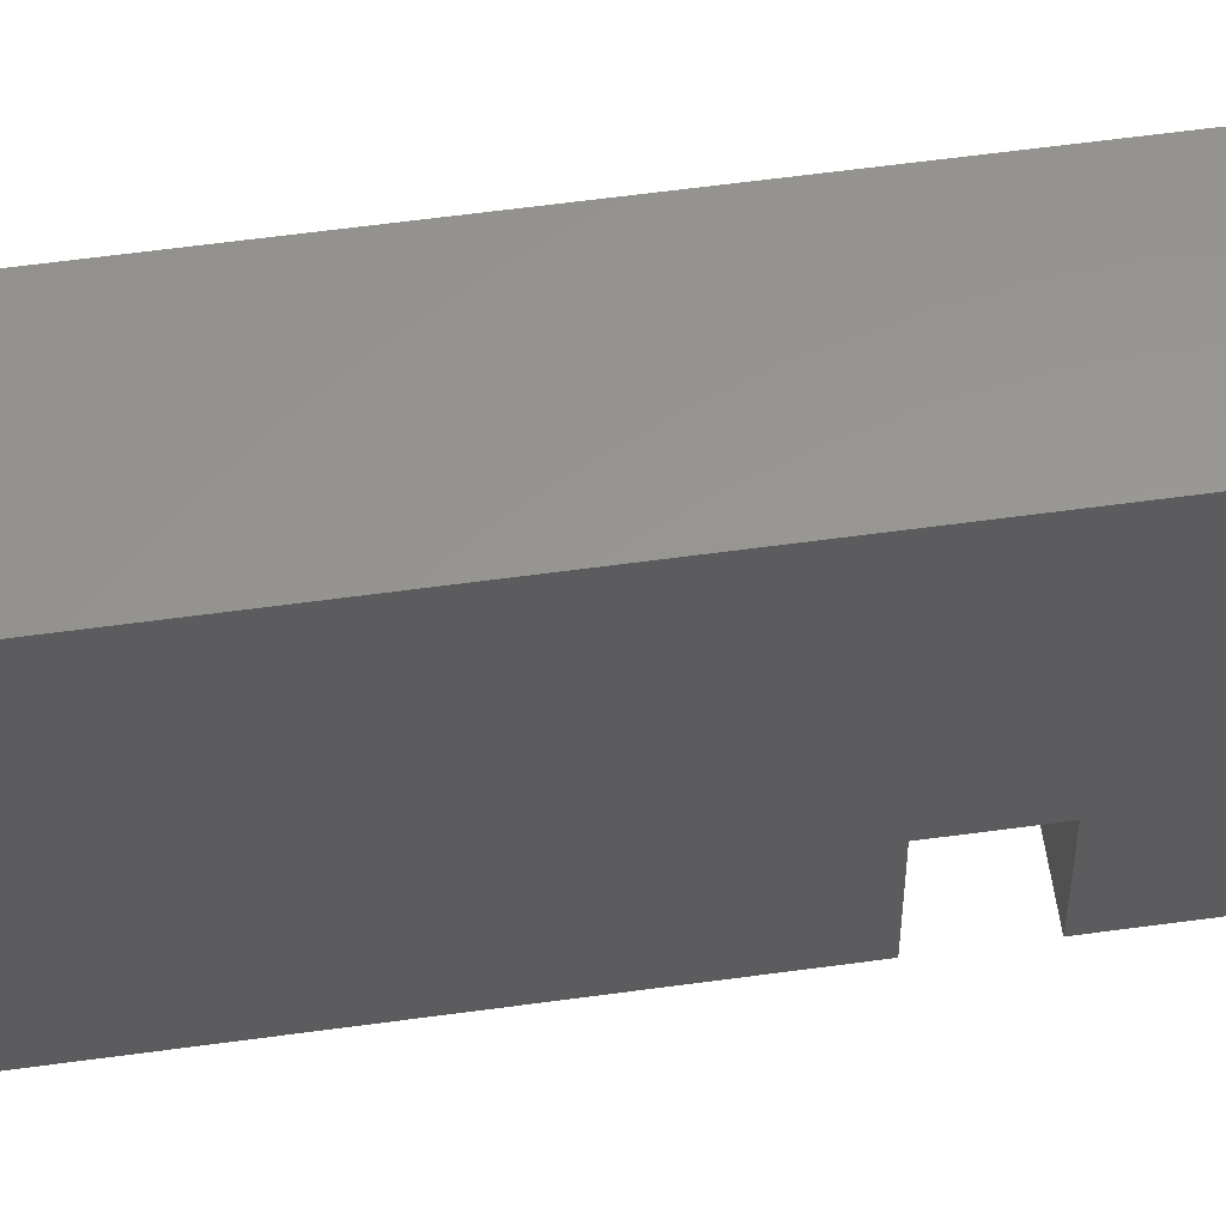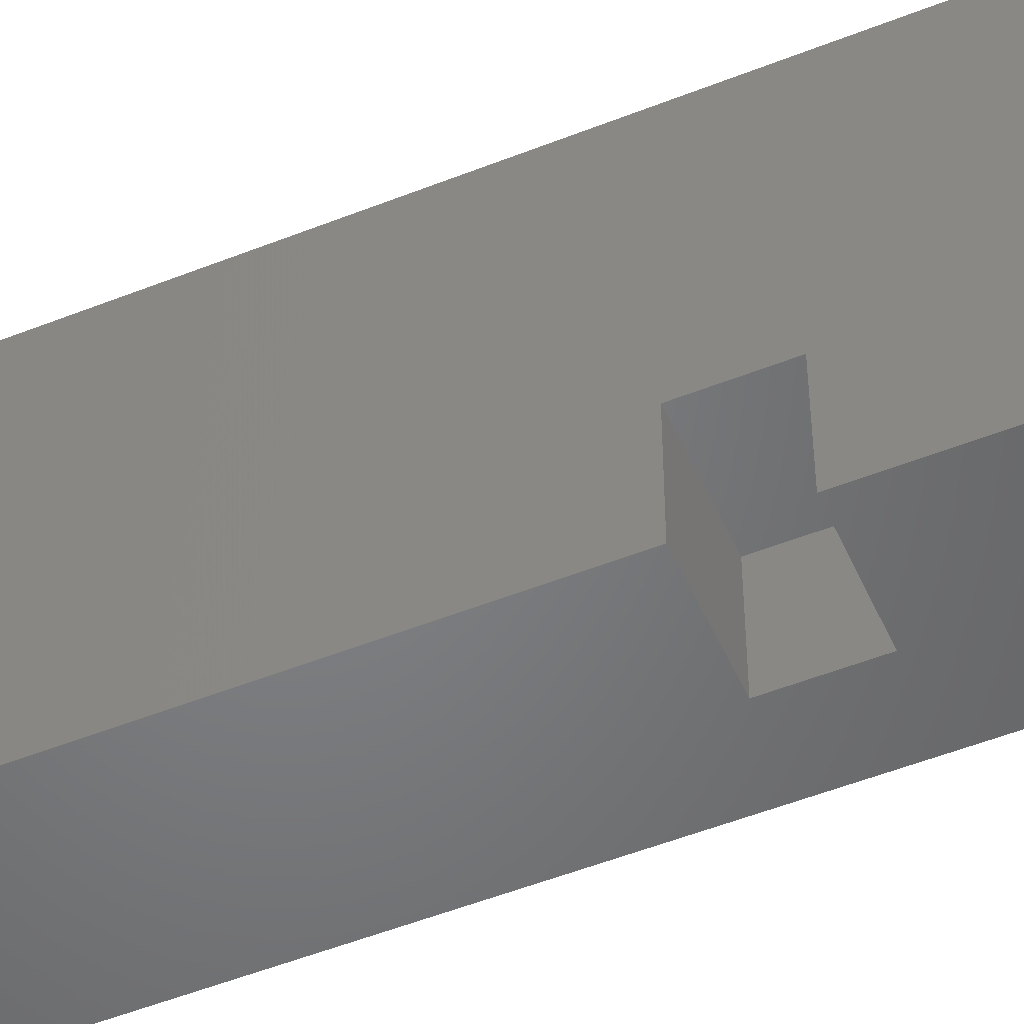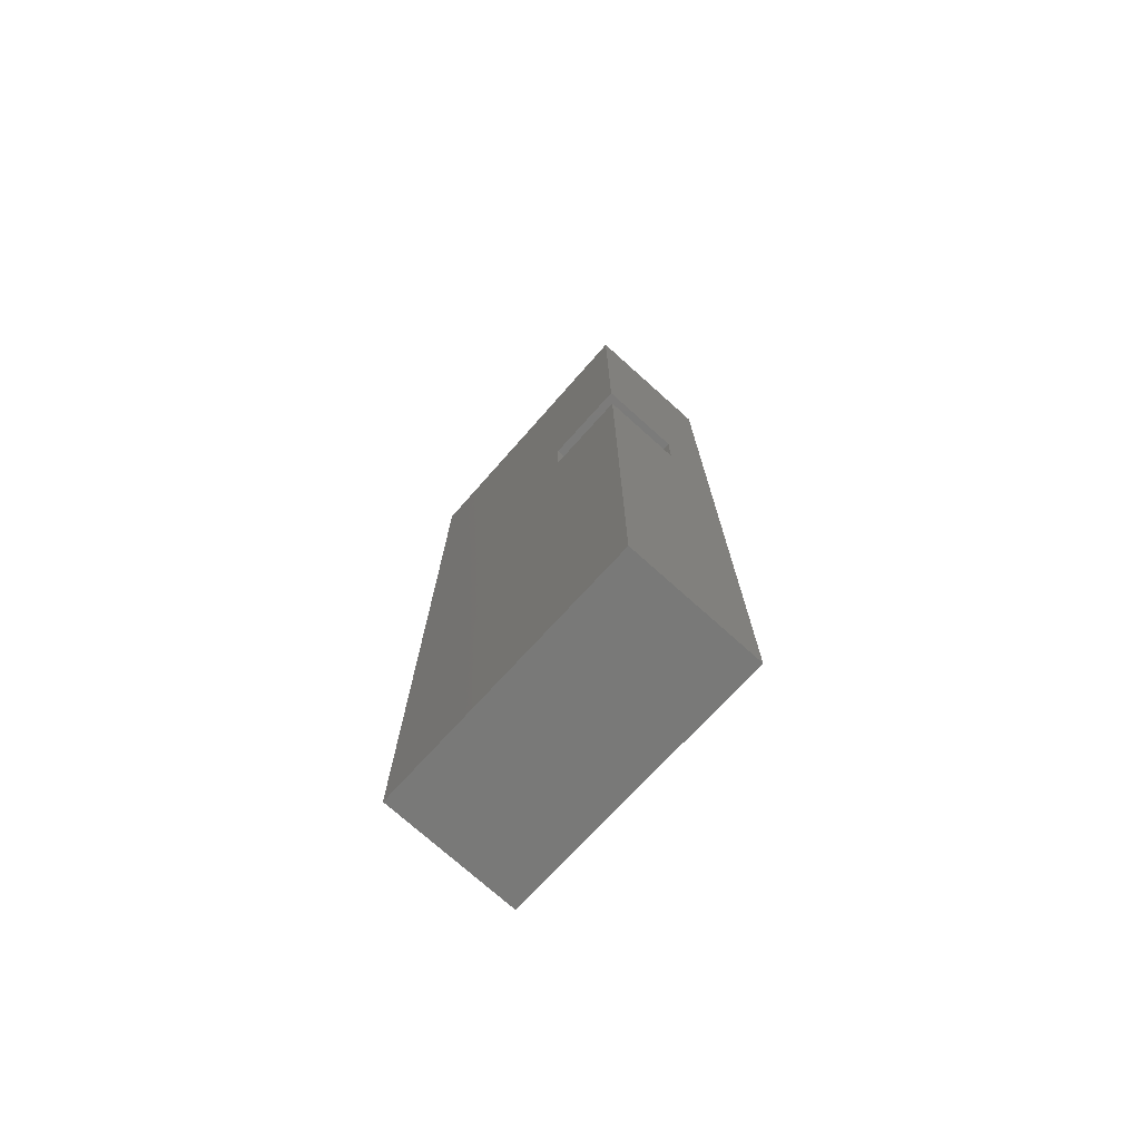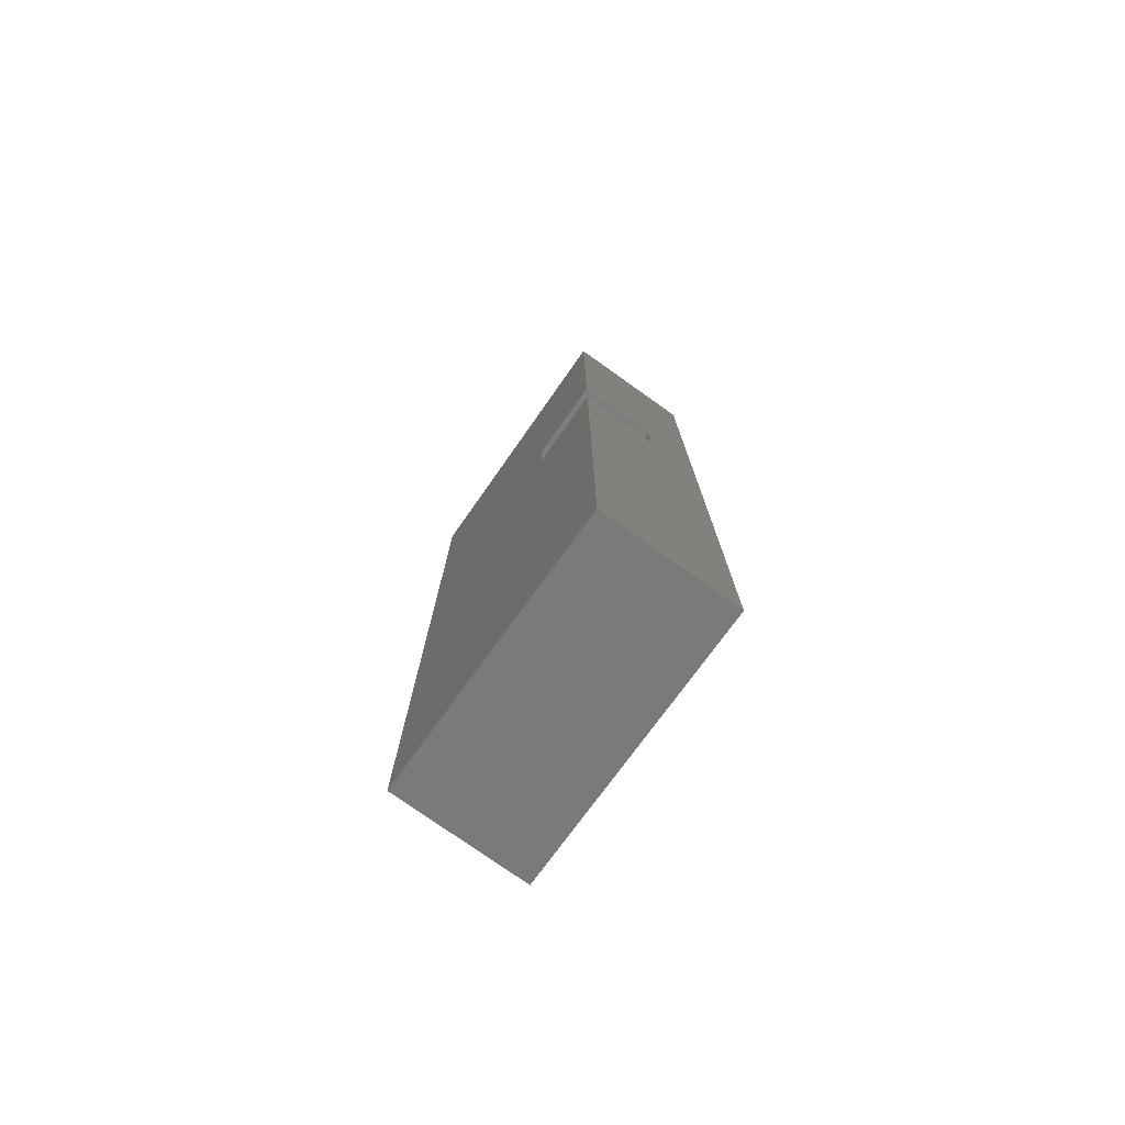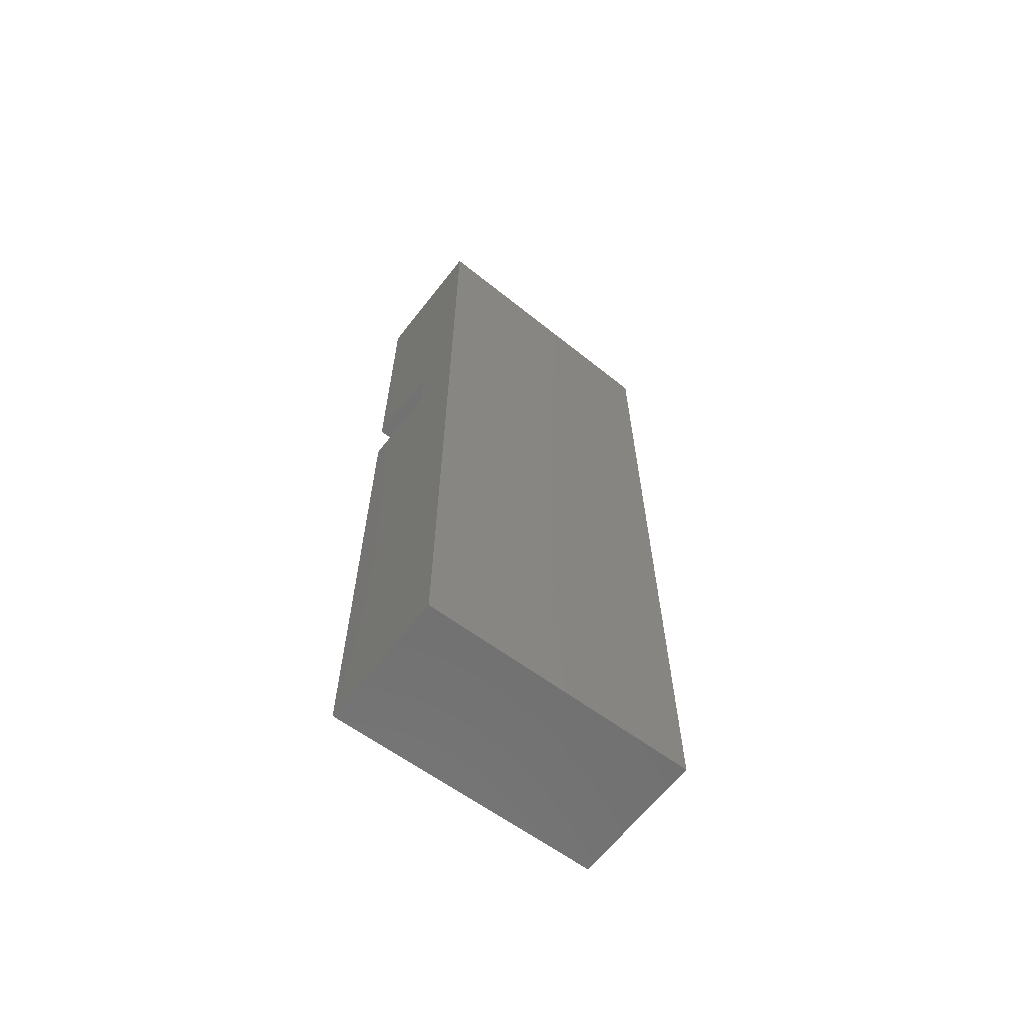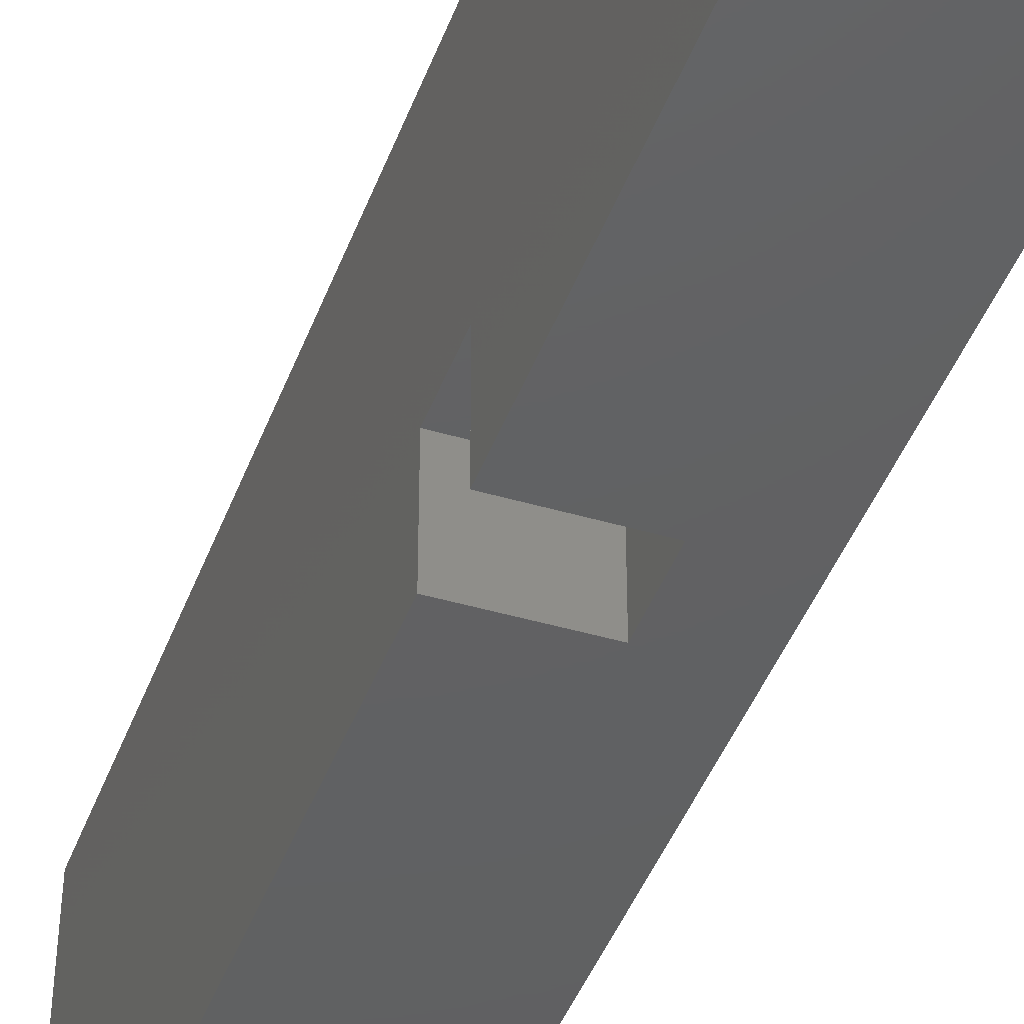
<metadata>
{"format":"stl","ext":"stl","renderer":"f3d","projection":"perspective","resolution":1024,"background":"white","views":[{"elev":58.5,"azim":81.9,"up":"+Z"},{"elev":-51.1,"azim":113.5,"up":"+Z"},{"elev":-74.3,"azim":138.1,"up":"+Y"},{"elev":-76.5,"azim":144.6,"up":"+Y"},{"elev":-64.3,"azim":-128.0,"up":"+Y"},{"elev":-42.8,"azim":160.6,"up":"+Z"}]}
</metadata>
<code>
# stl→obj: 20 verts, 36 faces
v 0.05802 -0.09524 0.1571
v 0.1905 -1.005 0.1571
v -0.01587 -1.005 0.1571
v 0.1905 -0.09524 0.1571
v 0.1905 0.519 0.1571
v 0.1905 6e-08 0.1571
v 0.05802 6e-08 0.1571
v -0.01587 0.519 0.1571
v -0.03175 -1.005 0.1571
v -0.03175 0.519 0.1571
v -0.01587 0.4937 0.6143
v 0.1905 0.4937 0.6143
v 0.1905 -0.09524 0.2922
v 0.1905 -0.9794 0.6143
v 0.1905 6e-08 0.2922
v 0.05802 6e-08 0.2922
v 0.05802 -0.09524 0.2922
v -0.01587 -0.9794 0.6143
v -0.03175 -0.9794 0.6143
v -0.03175 0.4937 0.6143
f 1 2 3
f 1 4 2
f 5 6 7
f 8 5 7
f 8 7 3
f 7 1 3
f 8 3 9
f 8 9 10
f 11 5 8
f 11 12 5
f 13 14 2
f 13 2 4
f 5 15 6
f 12 13 15
f 12 15 5
f 12 14 13
f 16 7 6
f 16 6 15
f 16 1 7
f 16 17 1
f 17 4 1
f 17 13 4
f 3 14 18
f 3 2 14
f 3 18 19
f 3 19 9
f 11 8 10
f 11 10 20
f 20 10 9
f 20 9 19
f 18 12 11
f 18 14 12
f 15 17 16
f 15 13 17
f 18 11 20
f 18 20 19

</code>
